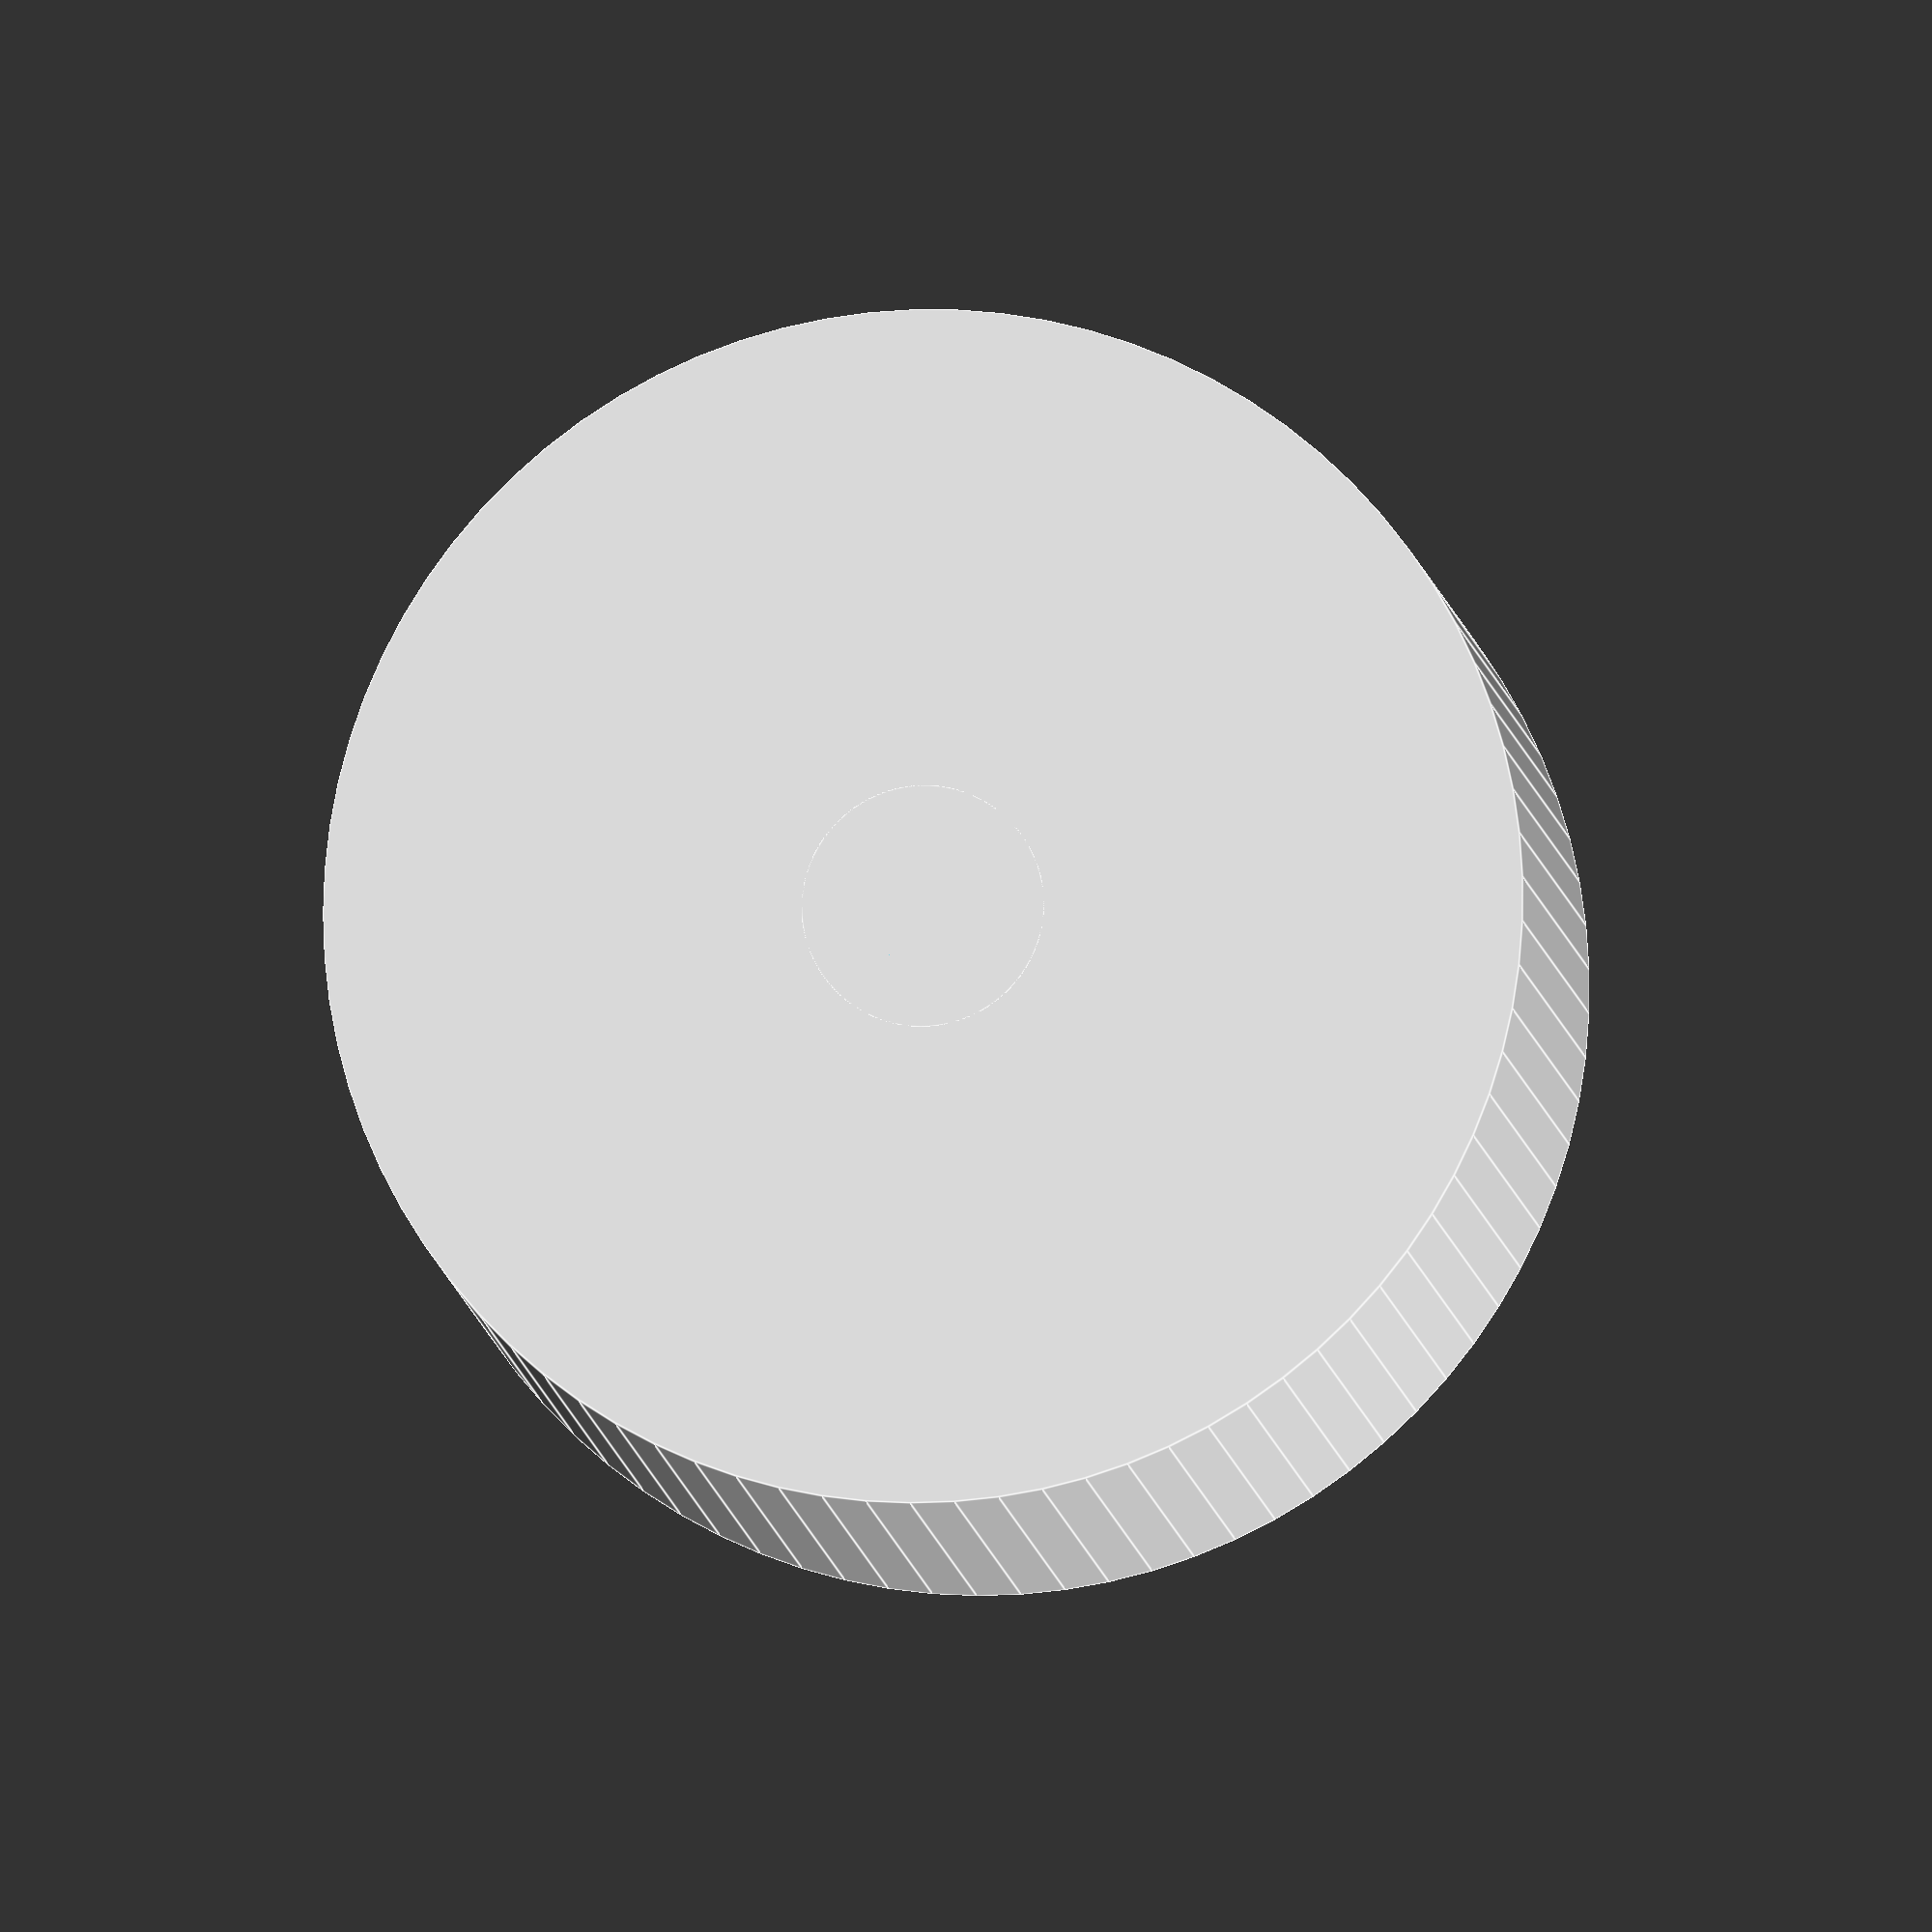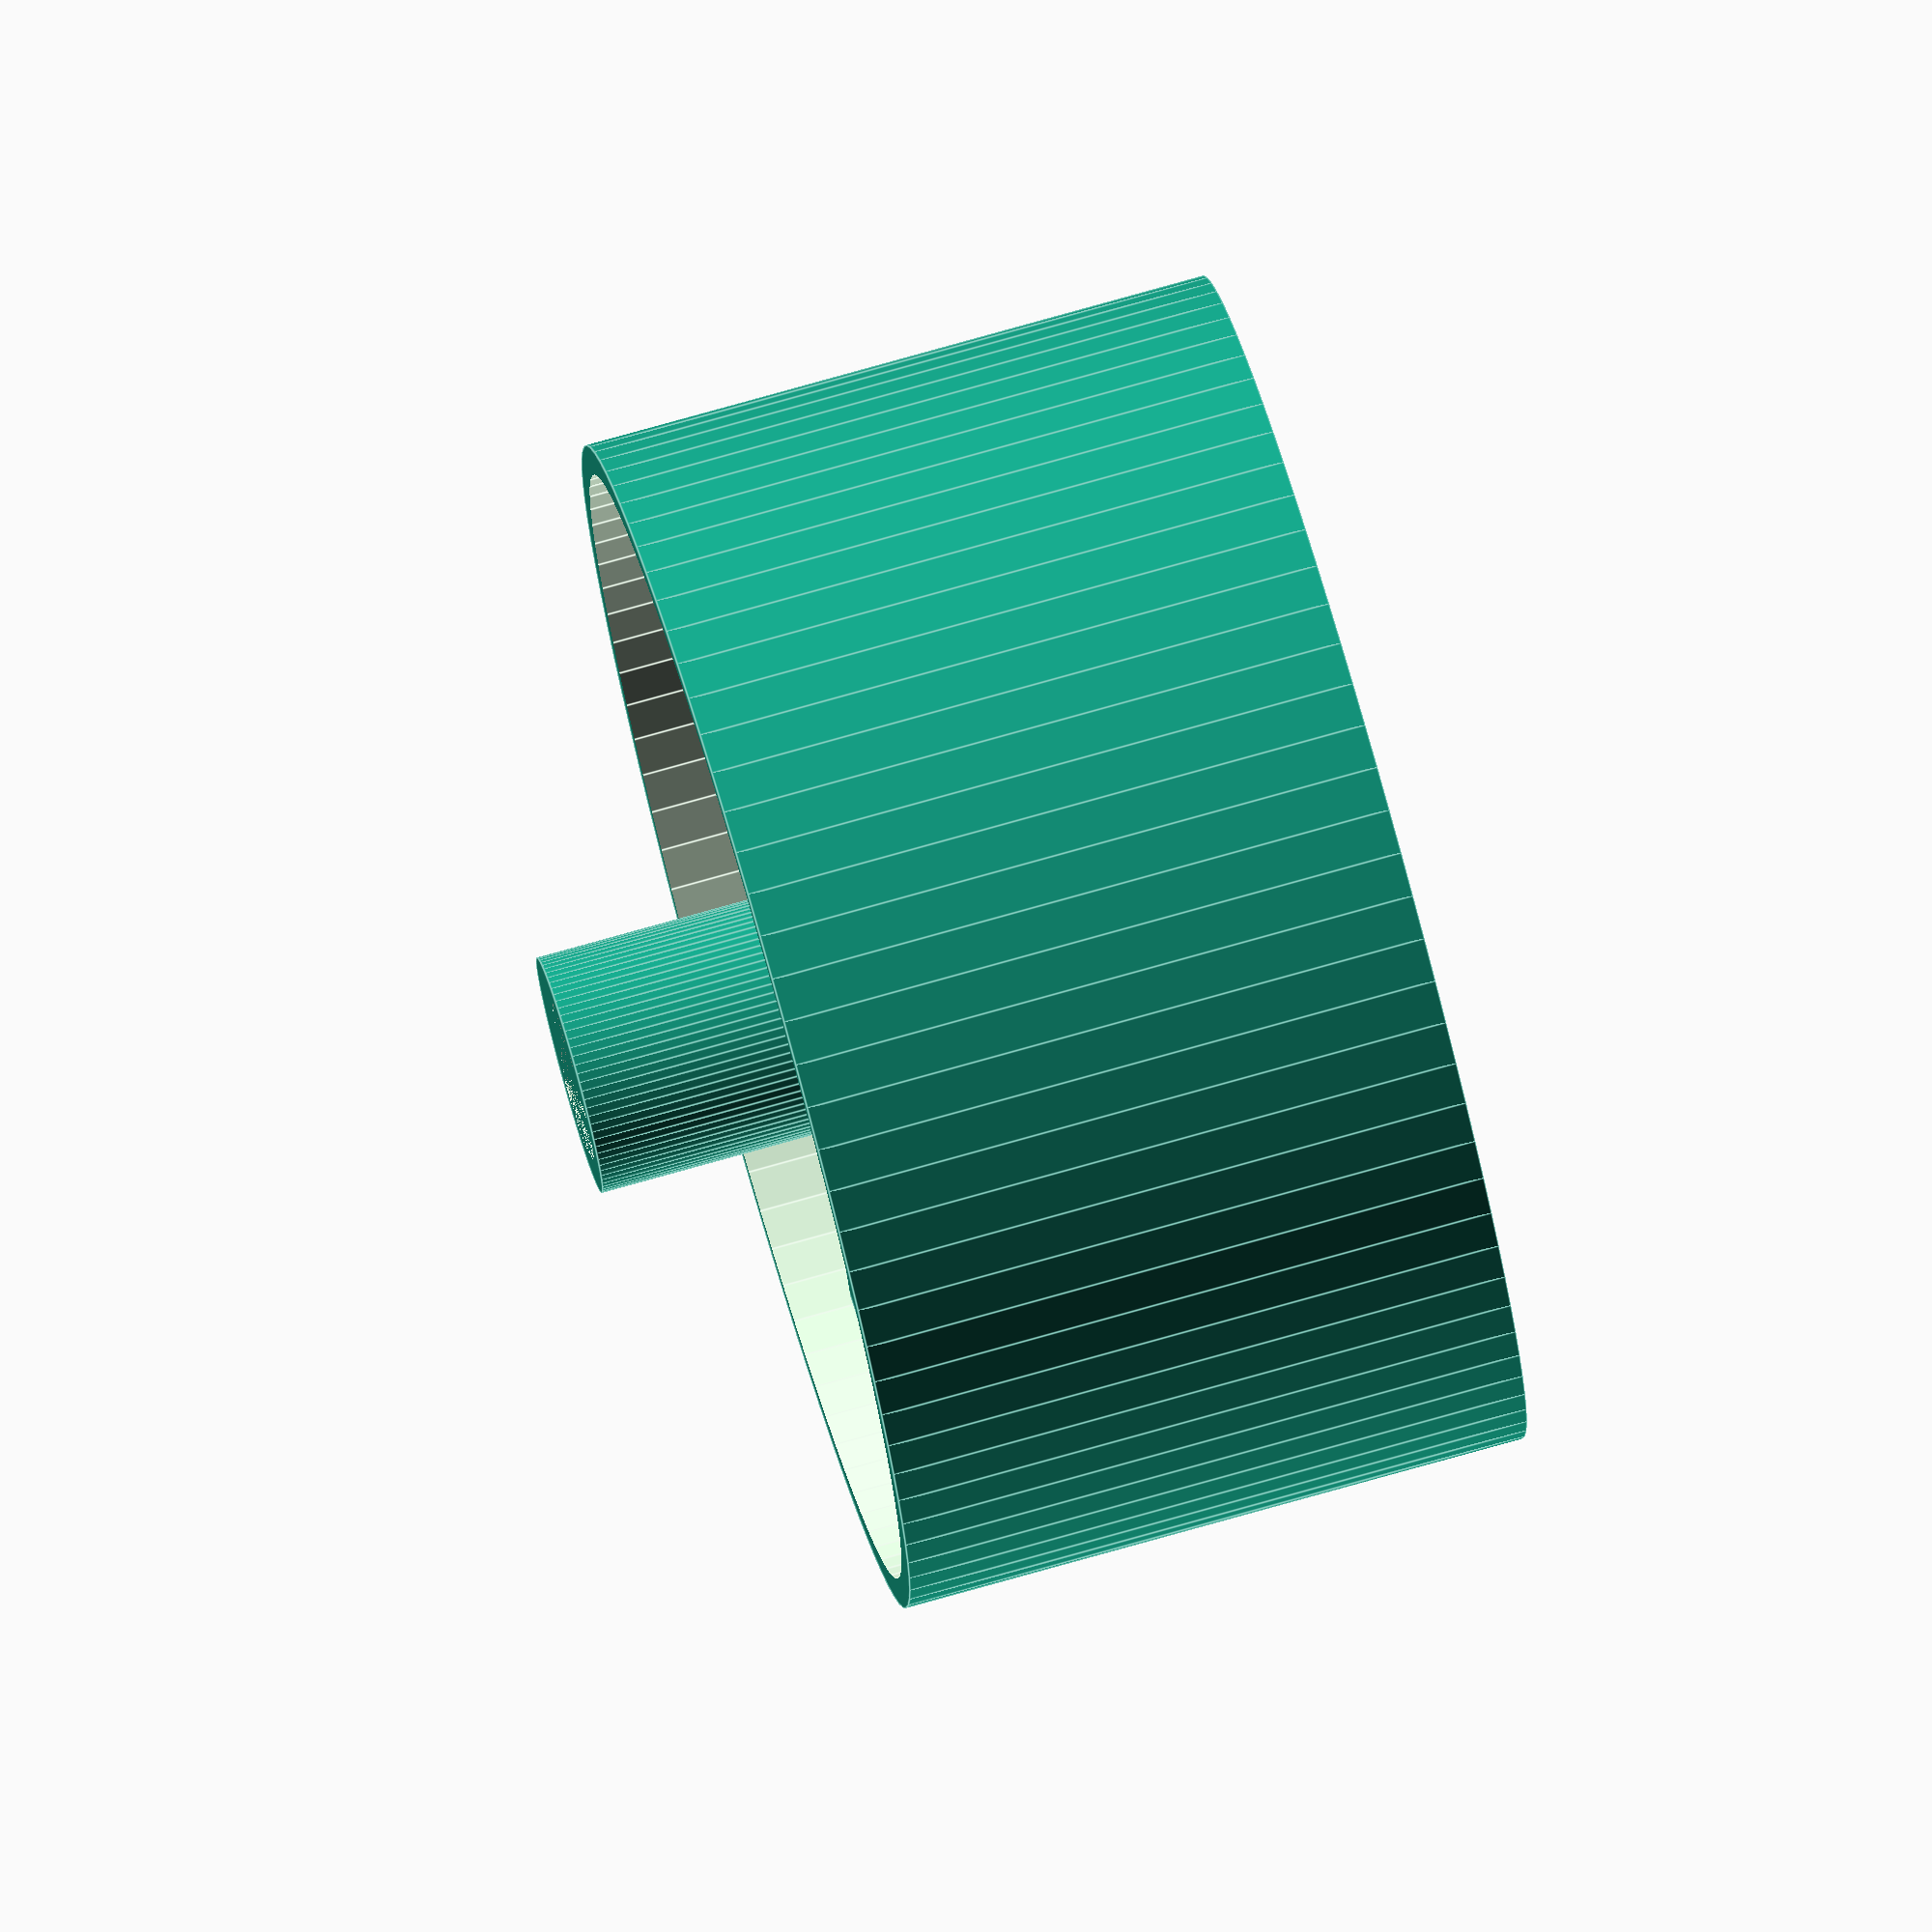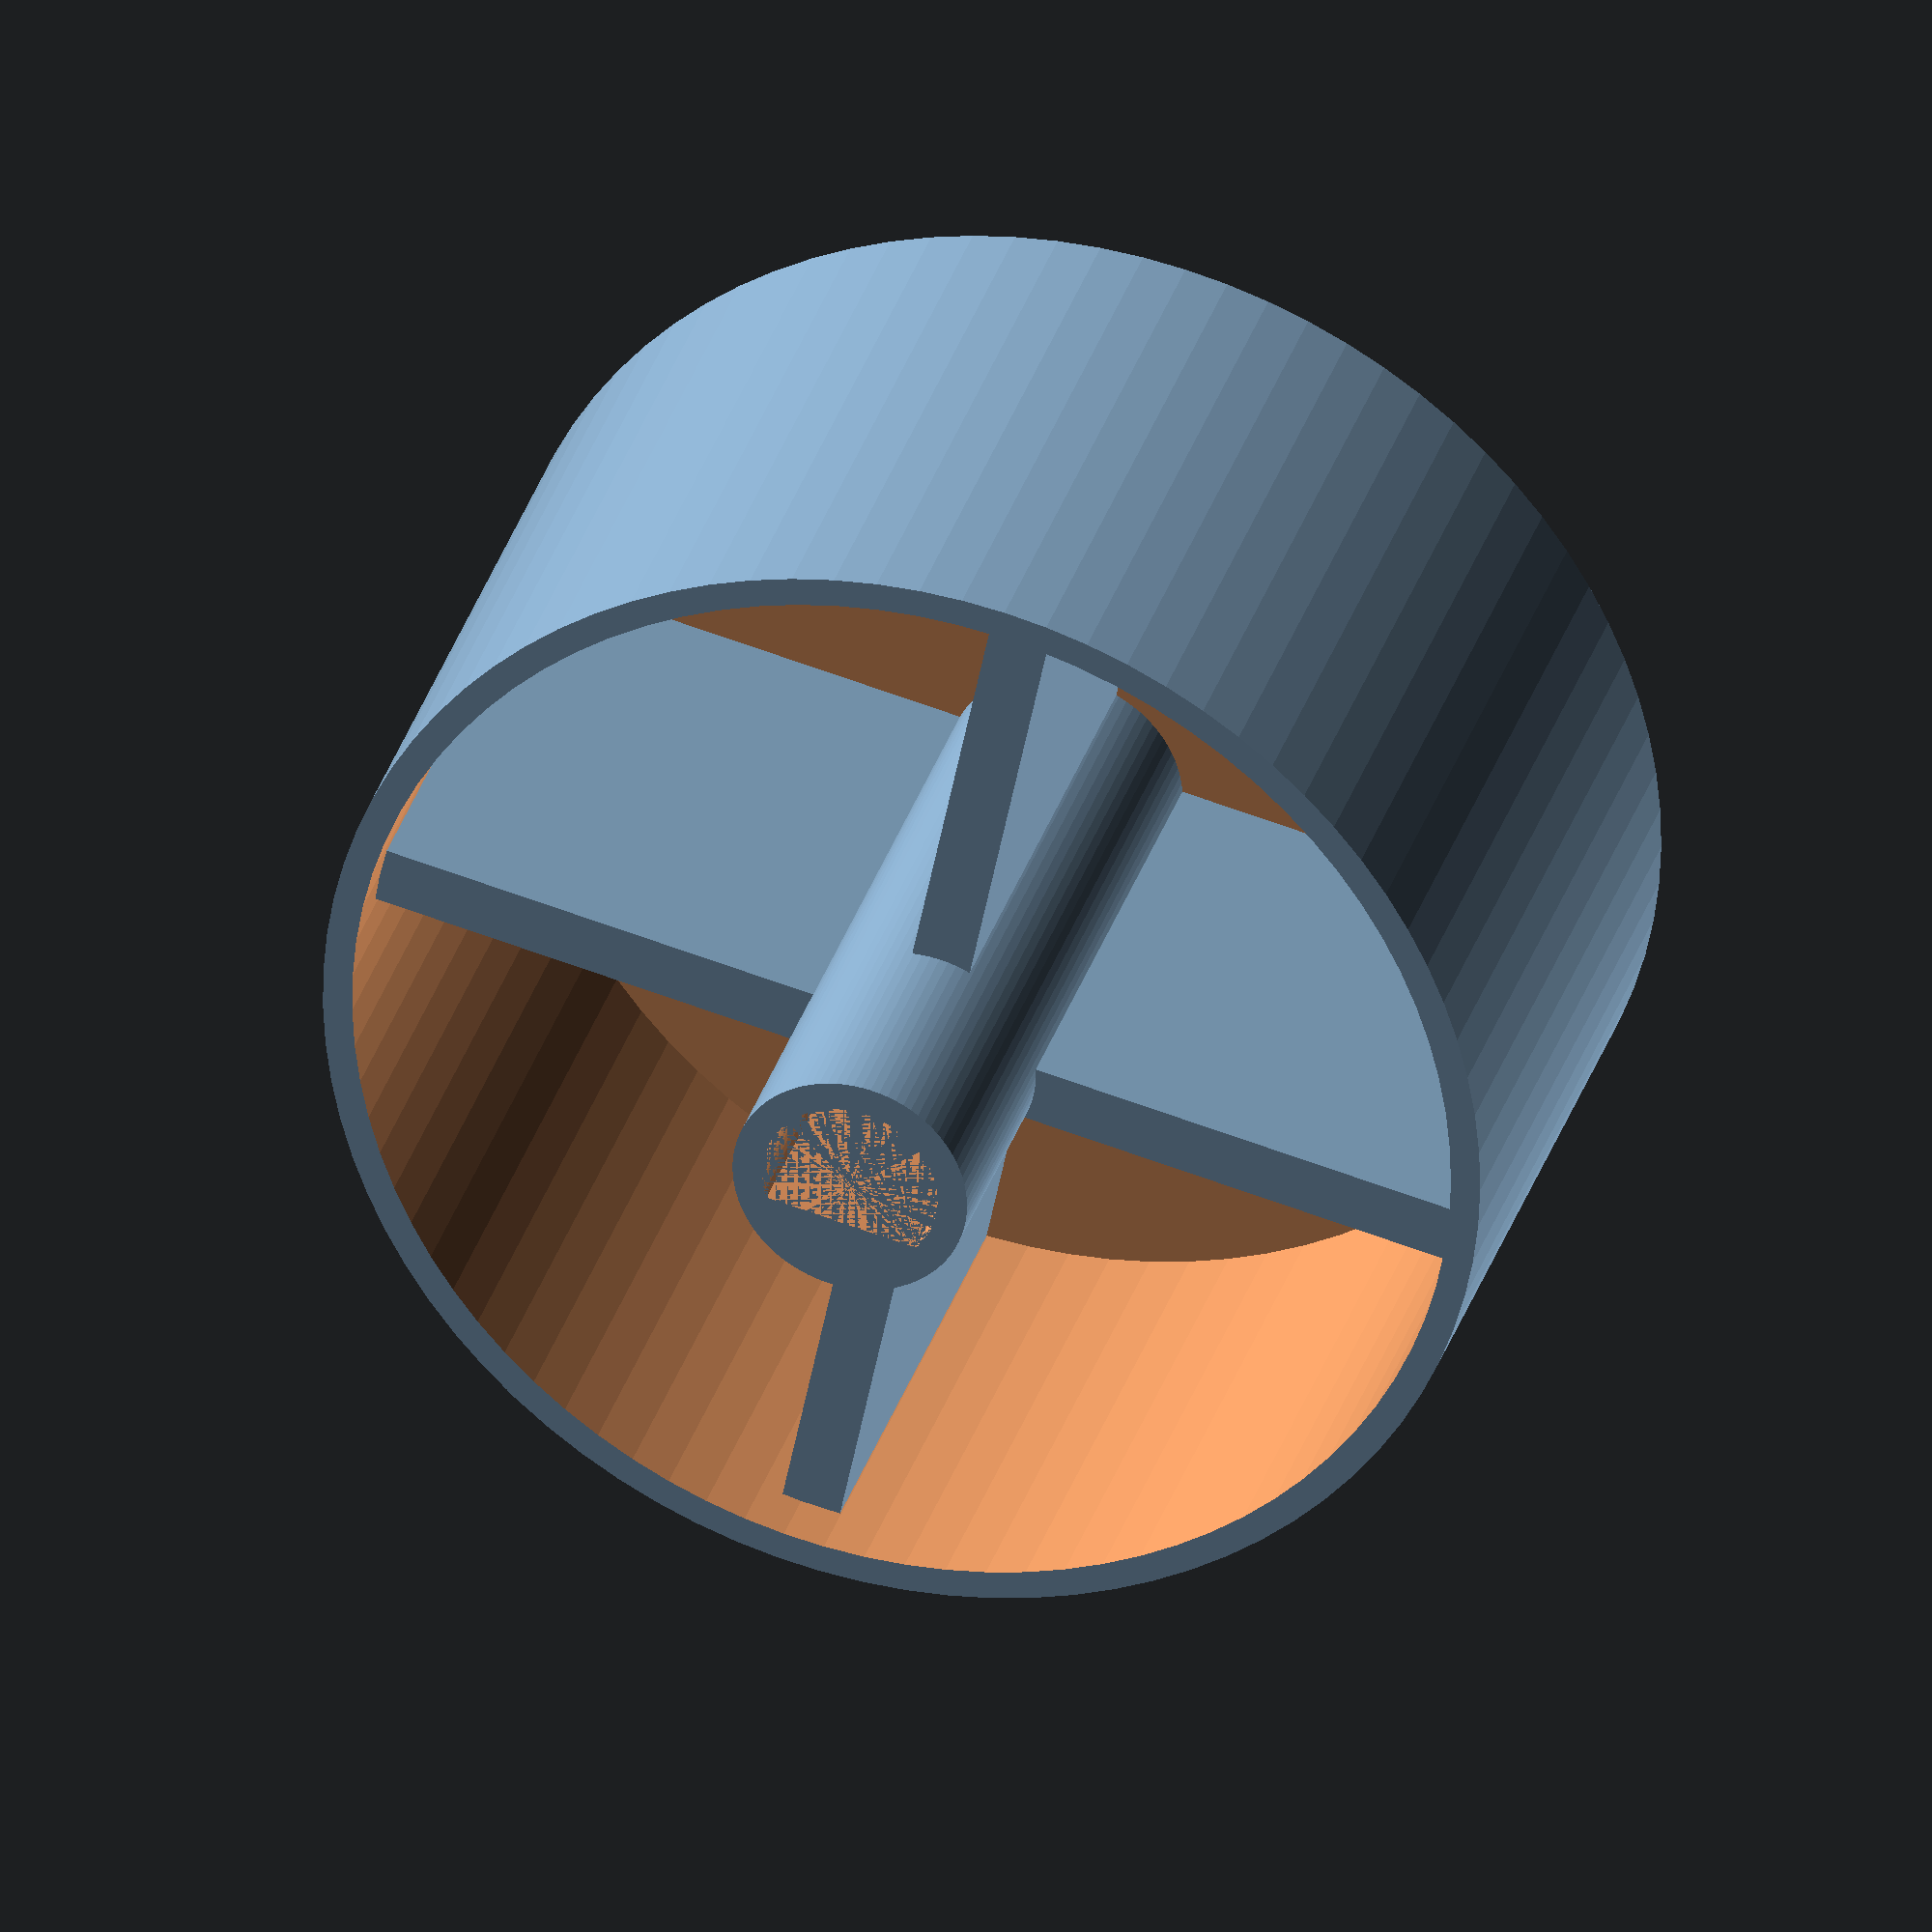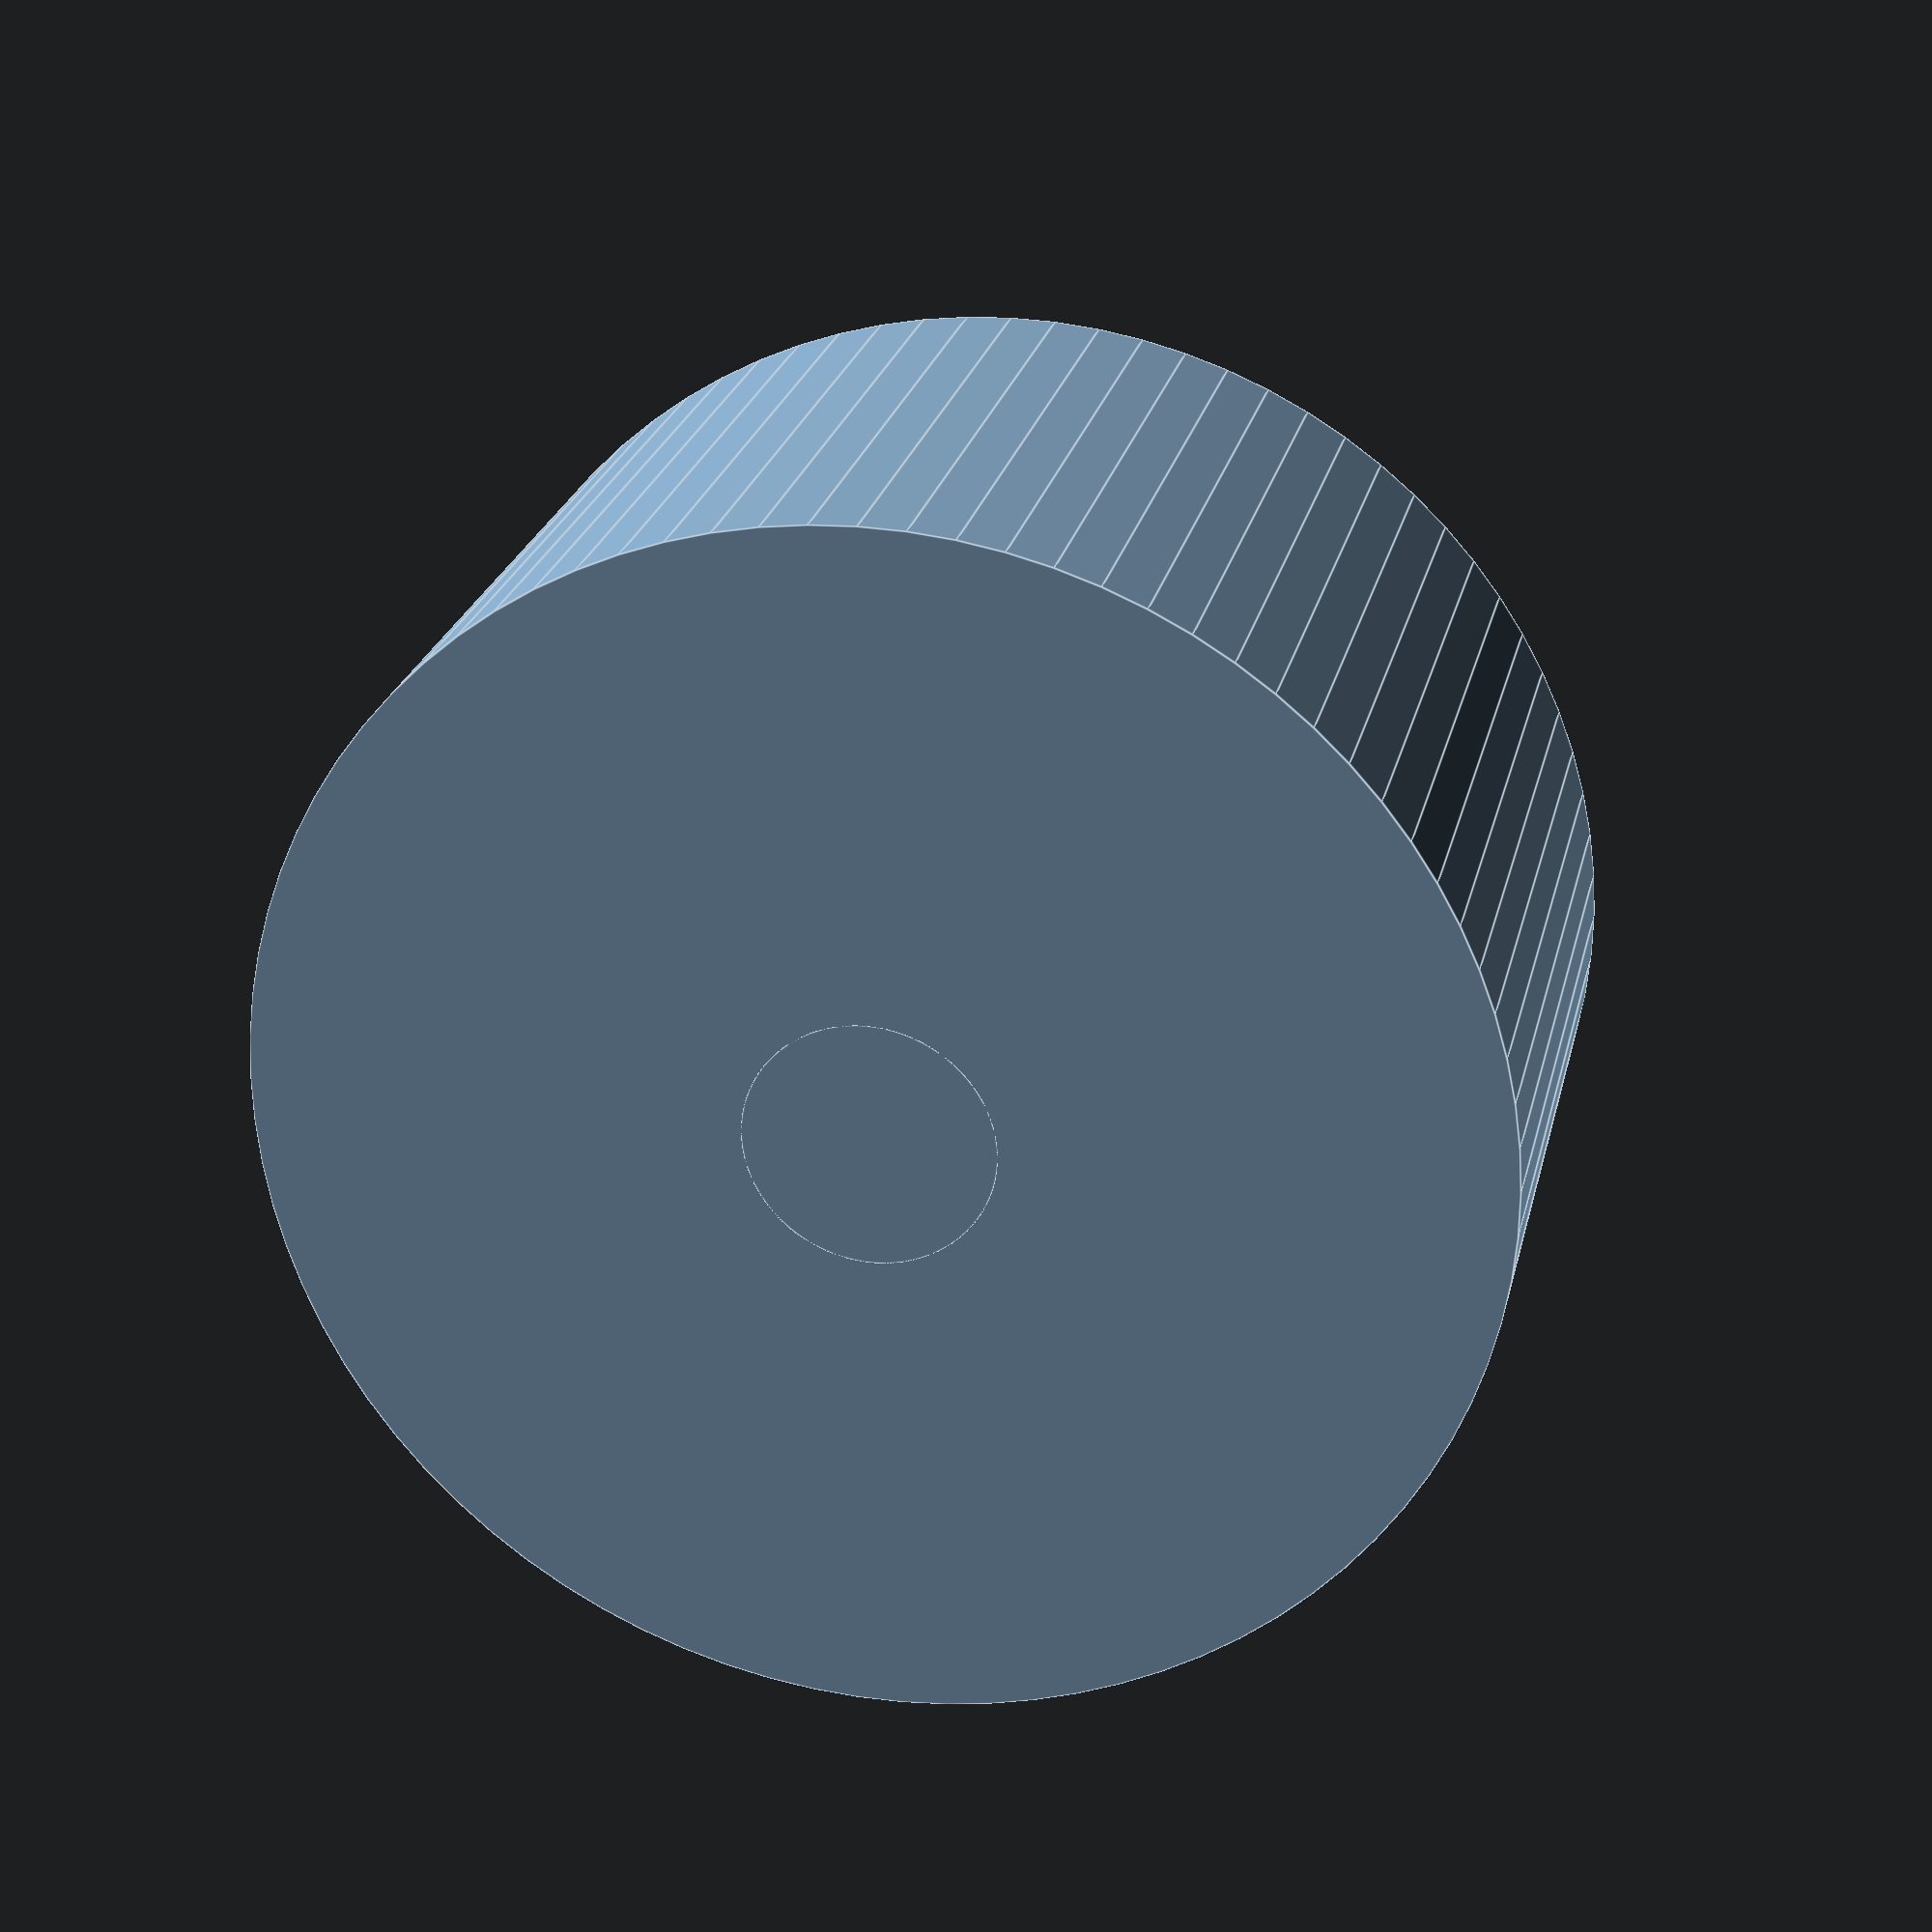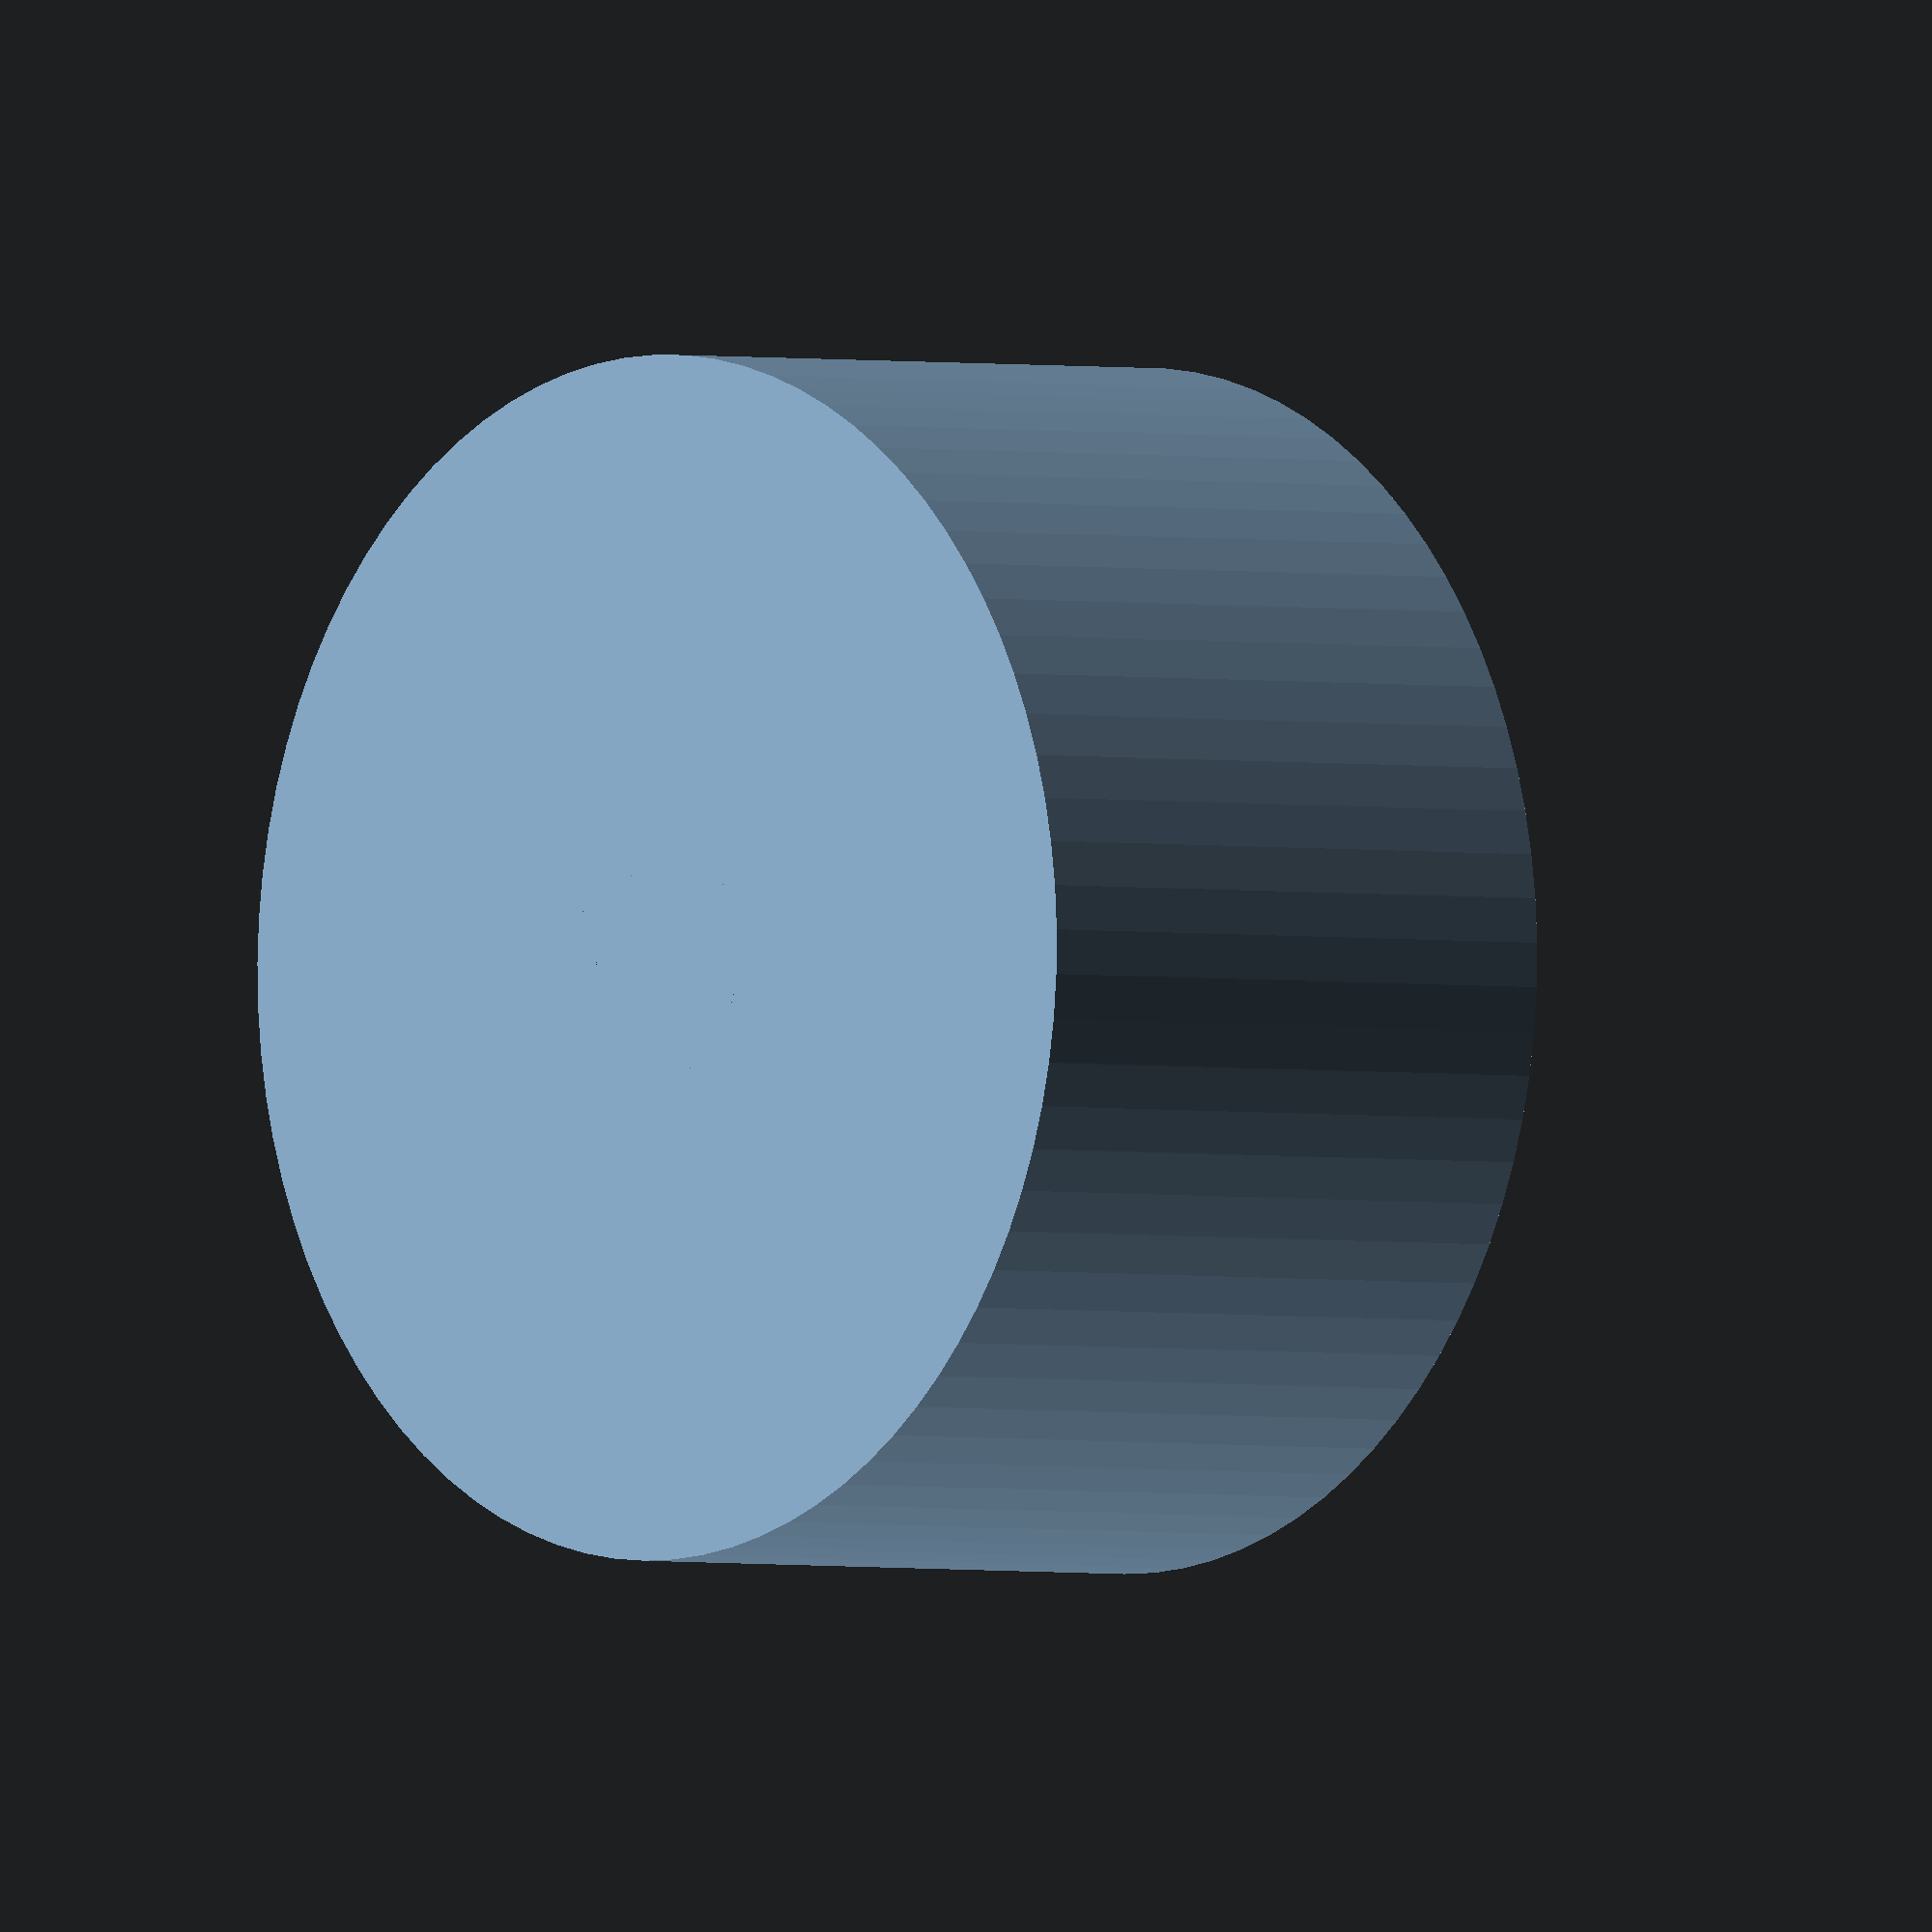
<openscad>
$fn = 85;

// to check - thickness of end
// to check - thickness of outer circle (nb. (diam1-diam2) / 2)
// todo notch showing position

// centre piece calculations
r = 3; // radius of circle
d = 1.5; // distance from centre to chord
c = 2*sqrt(r^2 - d^2); // chord length

// outer circle
difference () {
    cylinder(d=39.5,h=21);
    translate([0, 0, 2]) cylinder(d=37.5,h=21);
}

// centre piece
difference () {
    union() {
        cylinder(d=8,h=27);
        // supports
        translate([0, 0, 21/2]) rotate([90, 0, 0]) cube([37.5, 17, 2], center=true);
        translate([0, 0, 21/2]) rotate([90, 0, 90]) cube([37.5, 17, 2], center=true);
    }
    
    linear_extrude(height=27)
    difference() {
        circle(r);
        translate([-c/2, d, 0]) square([c, d], center = false);
    }
}
</openscad>
<views>
elev=8.4 azim=105.7 roll=186.0 proj=o view=edges
elev=283.5 azim=249.7 roll=74.2 proj=o view=edges
elev=146.1 azim=11.3 roll=163.6 proj=o view=solid
elev=335.6 azim=101.1 roll=192.6 proj=p view=edges
elev=181.8 azim=81.8 roll=311.5 proj=o view=wireframe
</views>
